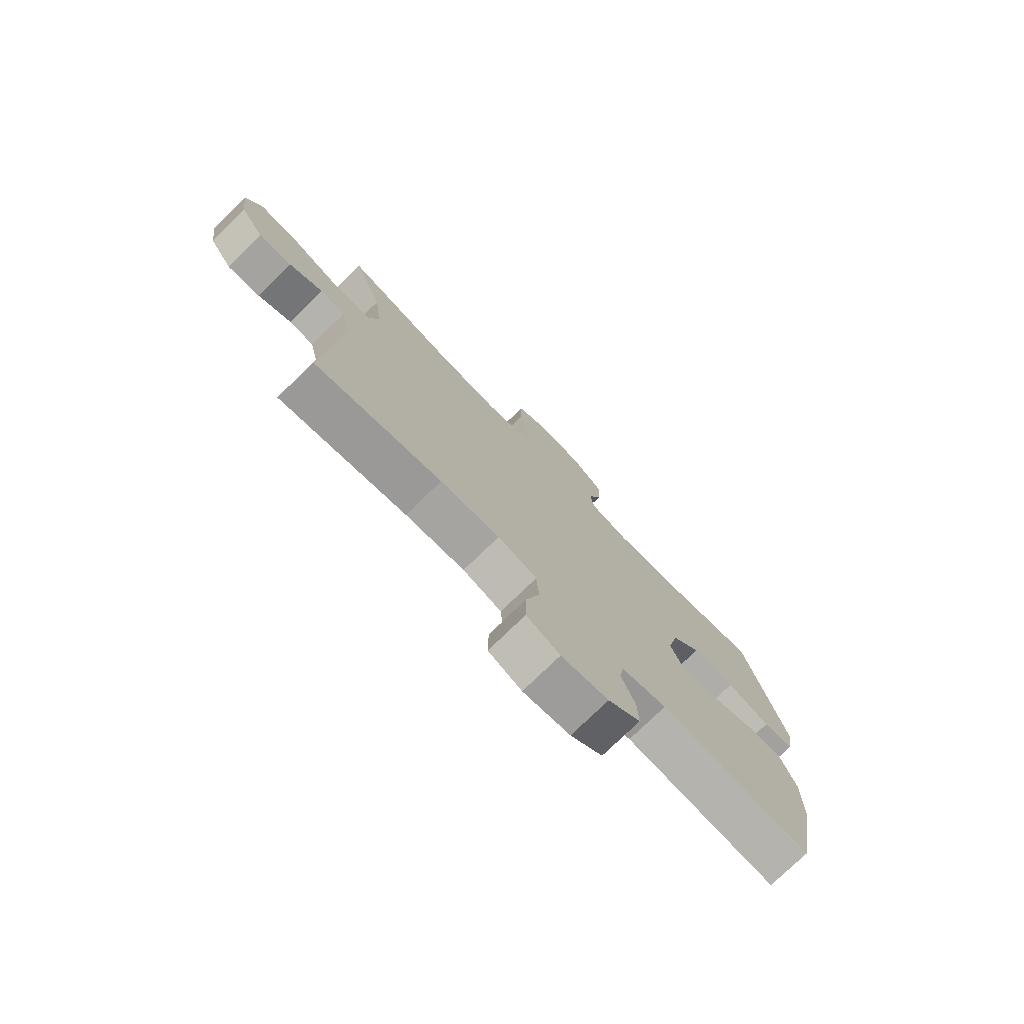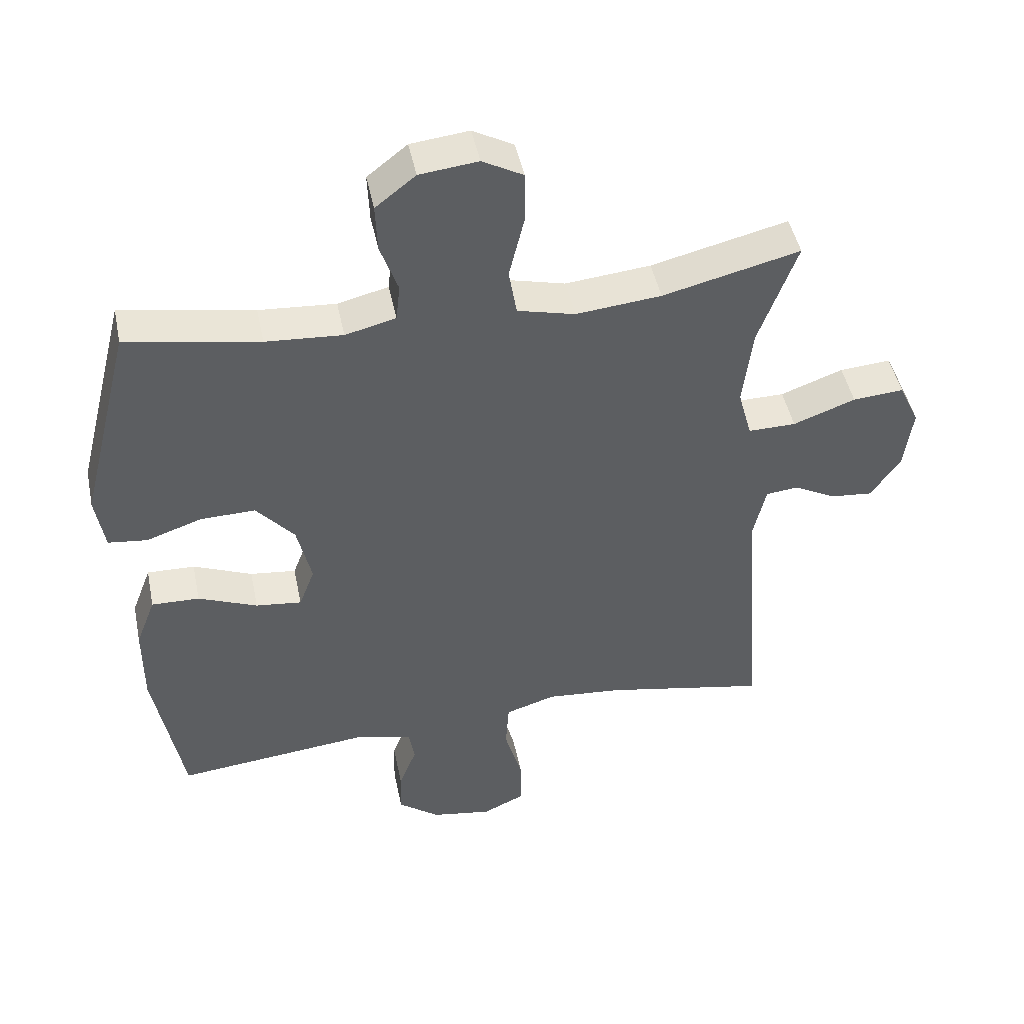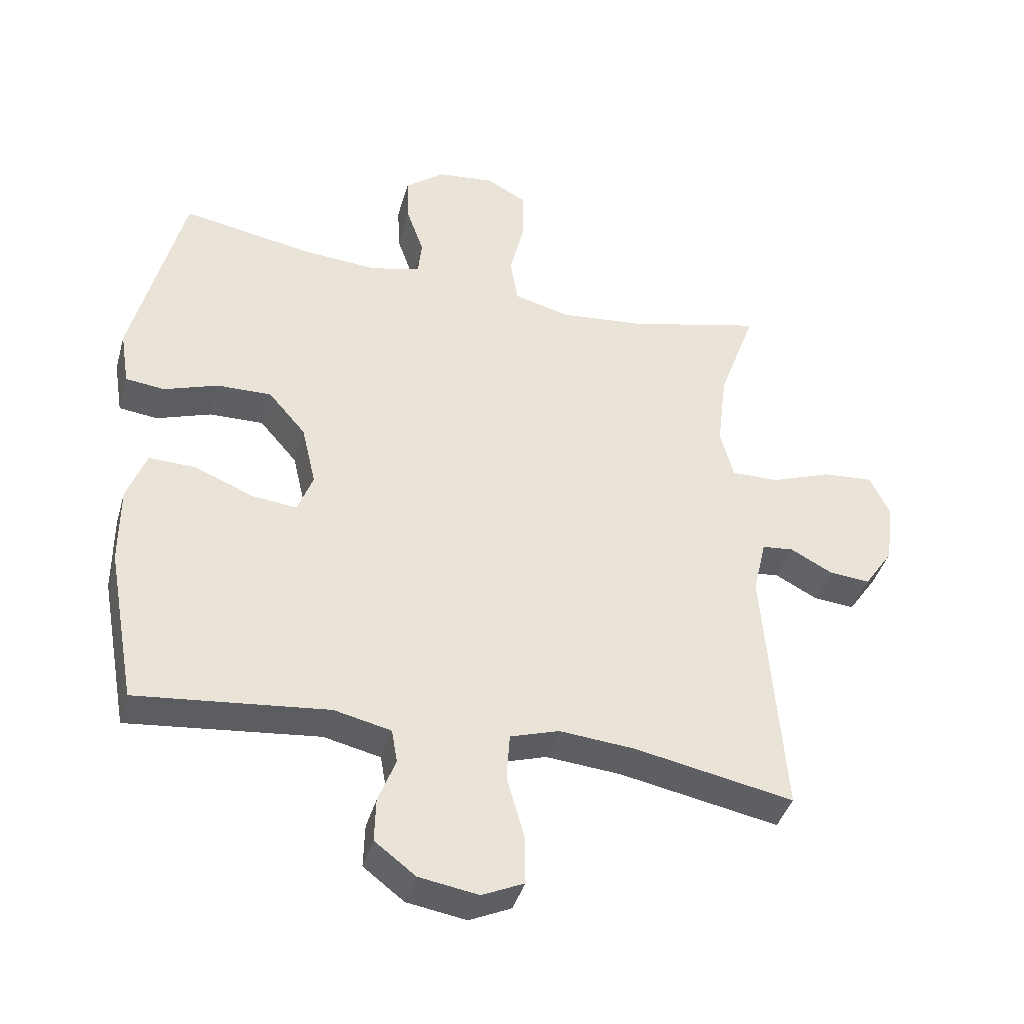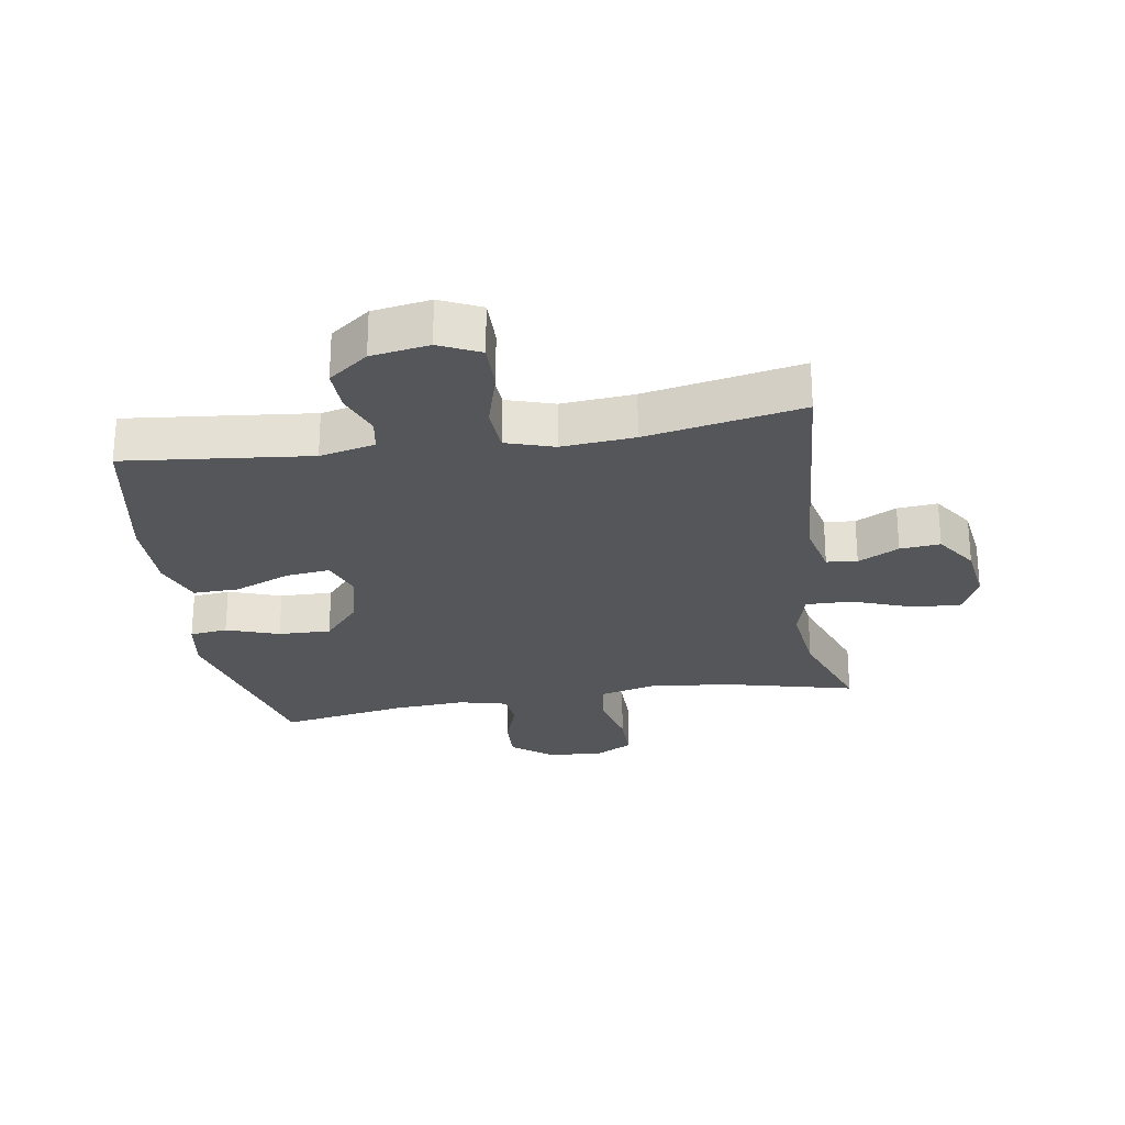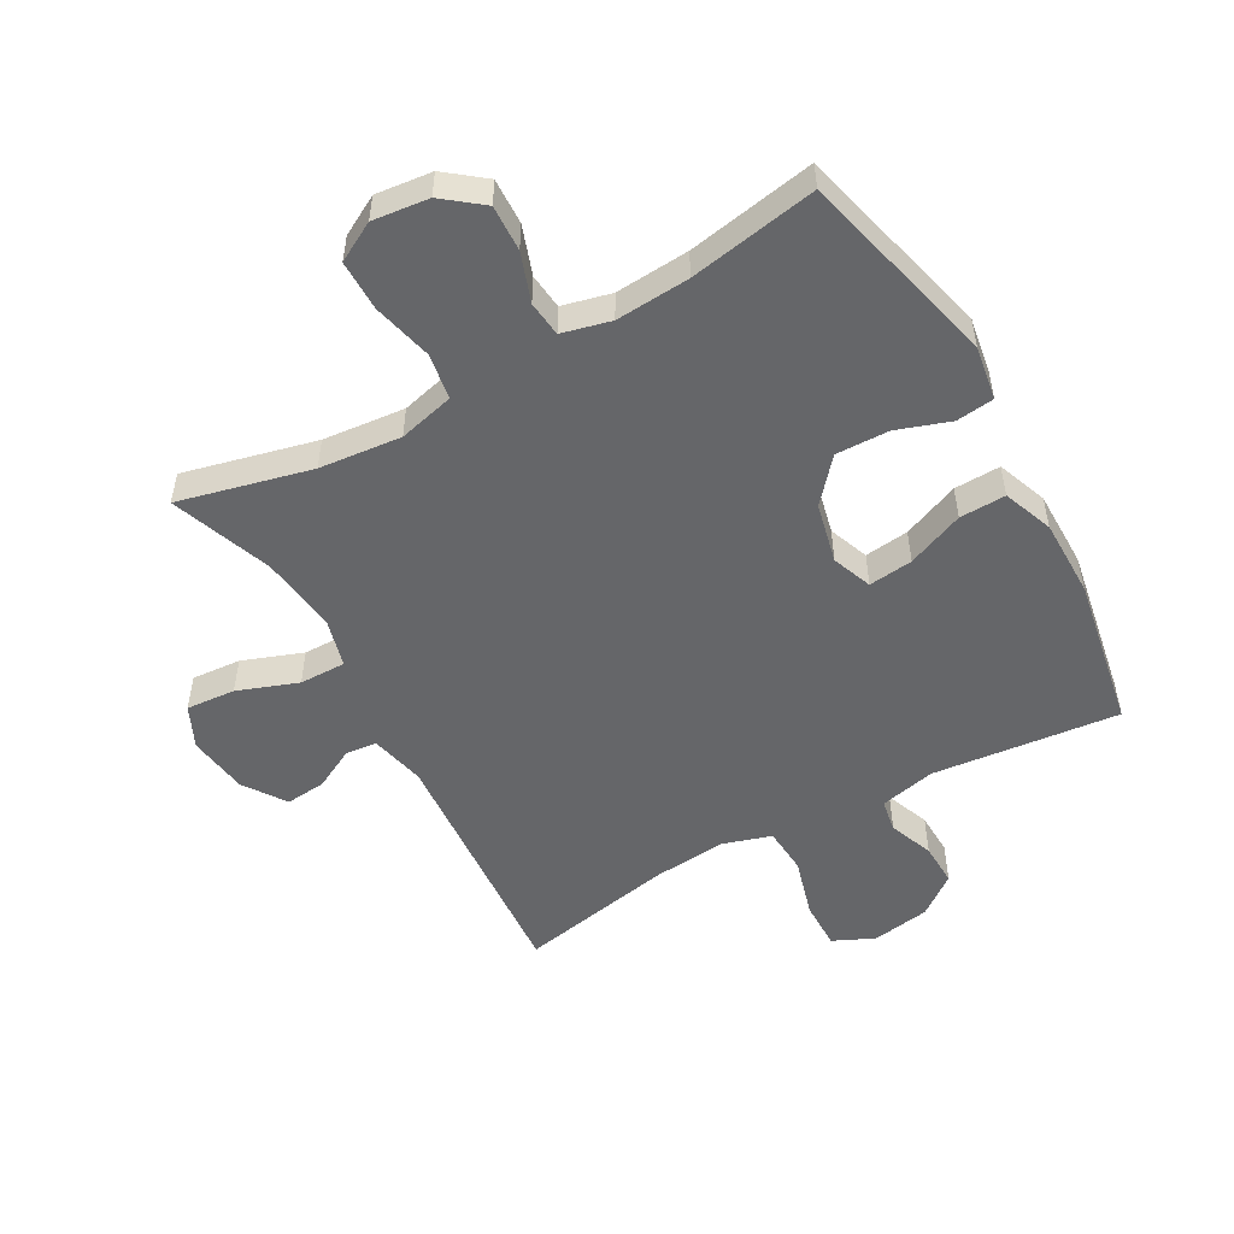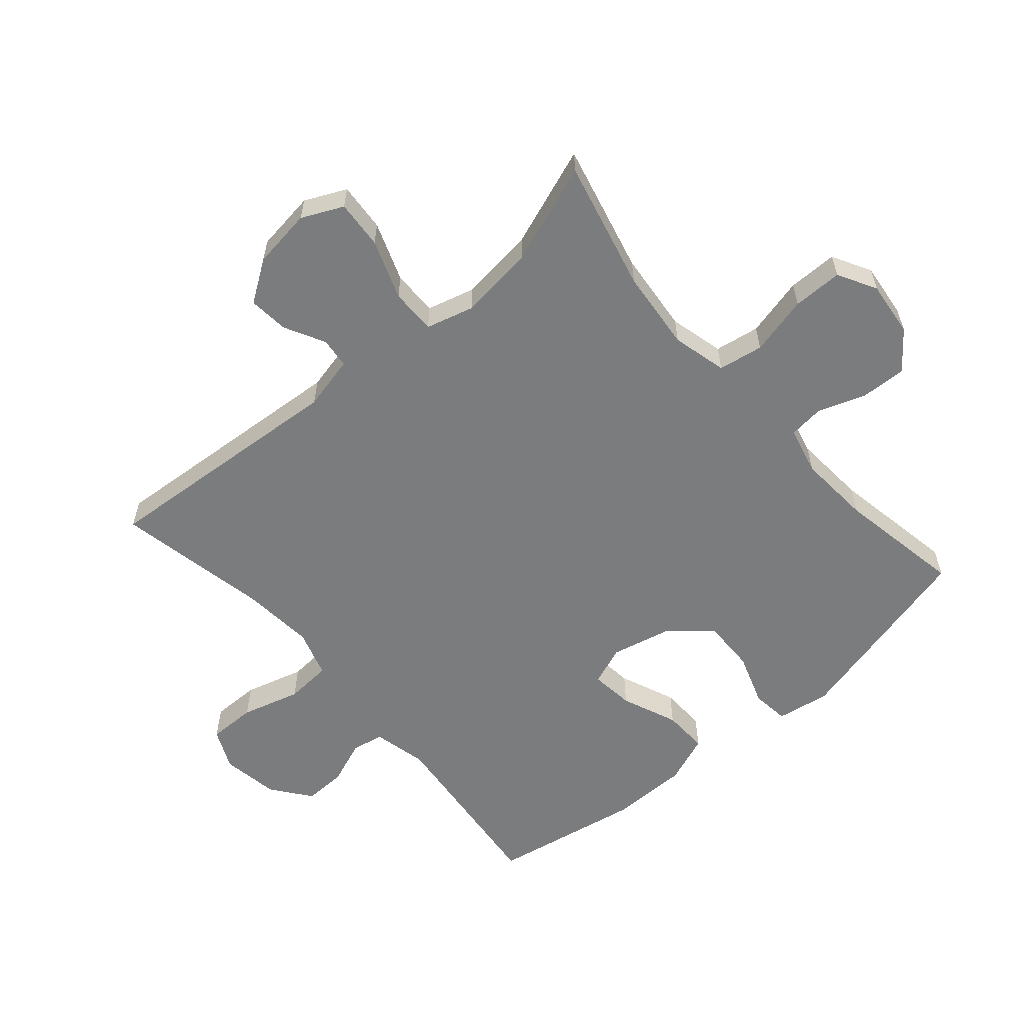
<metadata>
{"format":"obj","ext":"obj","renderer":"f3d","projection":"perspective","resolution":1024,"background":"white","views":[{"elev":-76.5,"azim":-45.8,"up":"+Z"},{"elev":46.2,"azim":168.5,"up":"+Z"},{"elev":-40.4,"azim":164.5,"up":"+Z"},{"elev":-26.0,"azim":-171.0,"up":"+Y"},{"elev":-51.9,"azim":29.3,"up":"+Y"},{"elev":-58.7,"azim":-49.1,"up":"+Y"}]}
</metadata>
<code>
v 0.5 0.07 0.5
v 0.579 0.07 0.185
v 0.565 0.07 0.099
v 0.505 0.07 0.092
v 0.421 0.07 0.121
v 0.337 0.07 0.123
v 0.279 0.07 0.056
v 0.257 0.07 -0.039
v 0.281 0.07 -0.102
v 0.351 0.07 -0.094
v 0.441 0.07 -0.057
v 0.514 0.07 -0.055
v 0.544 0.07 -0.134
v 0.544 0.07 -0.258
v 0.5 0.07 -0.5
v 0.205 0.07 -0.469
v 0.117 0.07 -0.489
v 0.108 0.07 -0.541
v 0.135 0.07 -0.611
v 0.137 0.07 -0.679
v 0.074 0.07 -0.727
v -0.018 0.07 -0.742
v -0.083 0.07 -0.712
v -0.082 0.07 -0.635
v -0.055 0.07 -0.54
v -0.06 0.07 -0.466
v -0.136 0.07 -0.442
v -0.252 0.07 -0.452
v -0.5 0.07 -0.5
v -0.469 0.07 -0.097
v -0.489 0.07 -0.01
v -0.538 0.07 -0.005
v -0.603 0.07 -0.039
v -0.667 0.07 -0.045
v -0.712 0.07 0.021
v -0.725 0.07 0.117
v -0.694 0.07 0.183
v -0.616 0.07 0.177
v -0.521 0.07 0.142
v -0.448 0.07 0.141
v -0.427 0.07 0.218
v -0.442 0.07 0.34
v -0.5 0.07 0.5
v -0.291 0.07 0.449
v -0.161 0.07 0.436
v -0.073 0.07 0.458
v -0.061 0.07 0.53
v -0.084 0.07 0.625
v -0.084 0.07 0.705
v -0.022 0.07 0.739
v 0.067 0.07 0.729
v 0.128 0.07 0.681
v 0.125 0.07 0.608
v 0.098 0.07 0.531
v 0.104 0.07 0.475
v 0.181 0.07 0.456
v 0.298 0.07 0.464
v 0.5 0 0.5
v 0.579 0 0.185
v 0.565 0 0.099
v 0.505 0 0.092
v 0.421 0 0.121
v 0.337 0 0.123
v 0.279 0 0.056
v 0.257 0 -0.039
v 0.281 0 -0.102
v 0.351 0 -0.094
v 0.441 0 -0.057
v 0.514 0 -0.055
v 0.544 0 -0.134
v 0.544 0 -0.258
v 0.5 0 -0.5
v 0.205 0 -0.469
v 0.117 0 -0.489
v 0.108 0 -0.541
v 0.135 0 -0.611
v 0.137 0 -0.679
v 0.074 0 -0.727
v -0.018 0 -0.742
v -0.083 0 -0.712
v -0.082 0 -0.635
v -0.055 0 -0.54
v -0.06 0 -0.466
v -0.136 0 -0.442
v -0.252 0 -0.452
v -0.5 0 -0.5
v -0.469 0 -0.097
v -0.489 0 -0.01
v -0.538 0 -0.005
v -0.603 0 -0.039
v -0.667 0 -0.045
v -0.712 0 0.021
v -0.725 0 0.117
v -0.694 0 0.183
v -0.616 0 0.177
v -0.521 0 0.142
v -0.448 0 0.141
v -0.427 0 0.218
v -0.442 0 0.34
v -0.5 0 0.5
v -0.291 0 0.449
v -0.161 0 0.436
v -0.073 0 0.458
v -0.061 0 0.53
v -0.084 0 0.625
v -0.084 0 0.705
v -0.022 0 0.739
v 0.067 0 0.729
v 0.128 0 0.681
v 0.125 0 0.608
v 0.098 0 0.531
v 0.104 0 0.475
v 0.181 0 0.456
v 0.298 0 0.464
f 51 52 53 54
f 51 54 55
f 50 51 55
f 47 48 49 50
f 46 47 50 55
f 45 46 55 56
f 42 43 44
f 41 42 44 45
f 40 41 45 56
f 36 37 38 39
f 36 39 40
f 35 36 40
f 32 33 34 35
f 31 32 35 40
f 30 31 40 56
f 28 29 30 56
f 22 23 24 25
f 22 25 26
f 21 22 26
f 18 19 20 21
f 17 18 21 26
f 16 17 26 27
f 14 15 16
f 13 14 16 27
f 10 11 12 13
f 9 10 13 27
f 2 3 4 5
f 57 1 2 5
f 57 5 6
f 56 57 6 7
f 28 56 7 8
f 8 9 27 28
f 111 110 109 108
f 112 111 108
f 112 108 107
f 107 106 105 104
f 112 107 104 103
f 113 112 103 102
f 101 100 99
f 102 101 99 98
f 113 102 98 97
f 96 95 94 93
f 97 96 93
f 97 93 92
f 92 91 90 89
f 97 92 89 88
f 113 97 88 87
f 113 87 86 85
f 82 81 80 79
f 83 82 79
f 83 79 78
f 78 77 76 75
f 83 78 75 74
f 84 83 74 73
f 73 72 71
f 84 73 71 70
f 70 69 68 67
f 84 70 67 66
f 62 61 60 59
f 62 59 58 114
f 63 62 114
f 64 63 114 113
f 65 64 113 85
f 85 84 66 65
f 1 58 59 2
f 2 59 60 3
f 3 60 61 4
f 4 61 62 5
f 5 62 63 6
f 6 63 64 7
f 7 64 65 8
f 8 65 66 9
f 9 66 67 10
f 10 67 68 11
f 11 68 69 12
f 12 69 70 13
f 13 70 71 14
f 14 71 72 15
f 15 72 73 16
f 16 73 74 17
f 17 74 75 18
f 18 75 76 19
f 19 76 77 20
f 20 77 78 21
f 21 78 79 22
f 22 79 80 23
f 23 80 81 24
f 24 81 82 25
f 25 82 83 26
f 26 83 84 27
f 27 84 85 28
f 28 85 86 29
f 29 86 87 30
f 30 87 88 31
f 31 88 89 32
f 32 89 90 33
f 33 90 91 34
f 34 91 92 35
f 35 92 93 36
f 36 93 94 37
f 37 94 95 38
f 38 95 96 39
f 39 96 97 40
f 40 97 98 41
f 41 98 99 42
f 42 99 100 43
f 43 100 101 44
f 44 101 102 45
f 45 102 103 46
f 46 103 104 47
f 47 104 105 48
f 48 105 106 49
f 49 106 107 50
f 50 107 108 51
f 51 108 109 52
f 52 109 110 53
f 53 110 111 54
f 54 111 112 55
f 55 112 113 56
f 56 113 114 57
f 57 114 58 1

</code>
